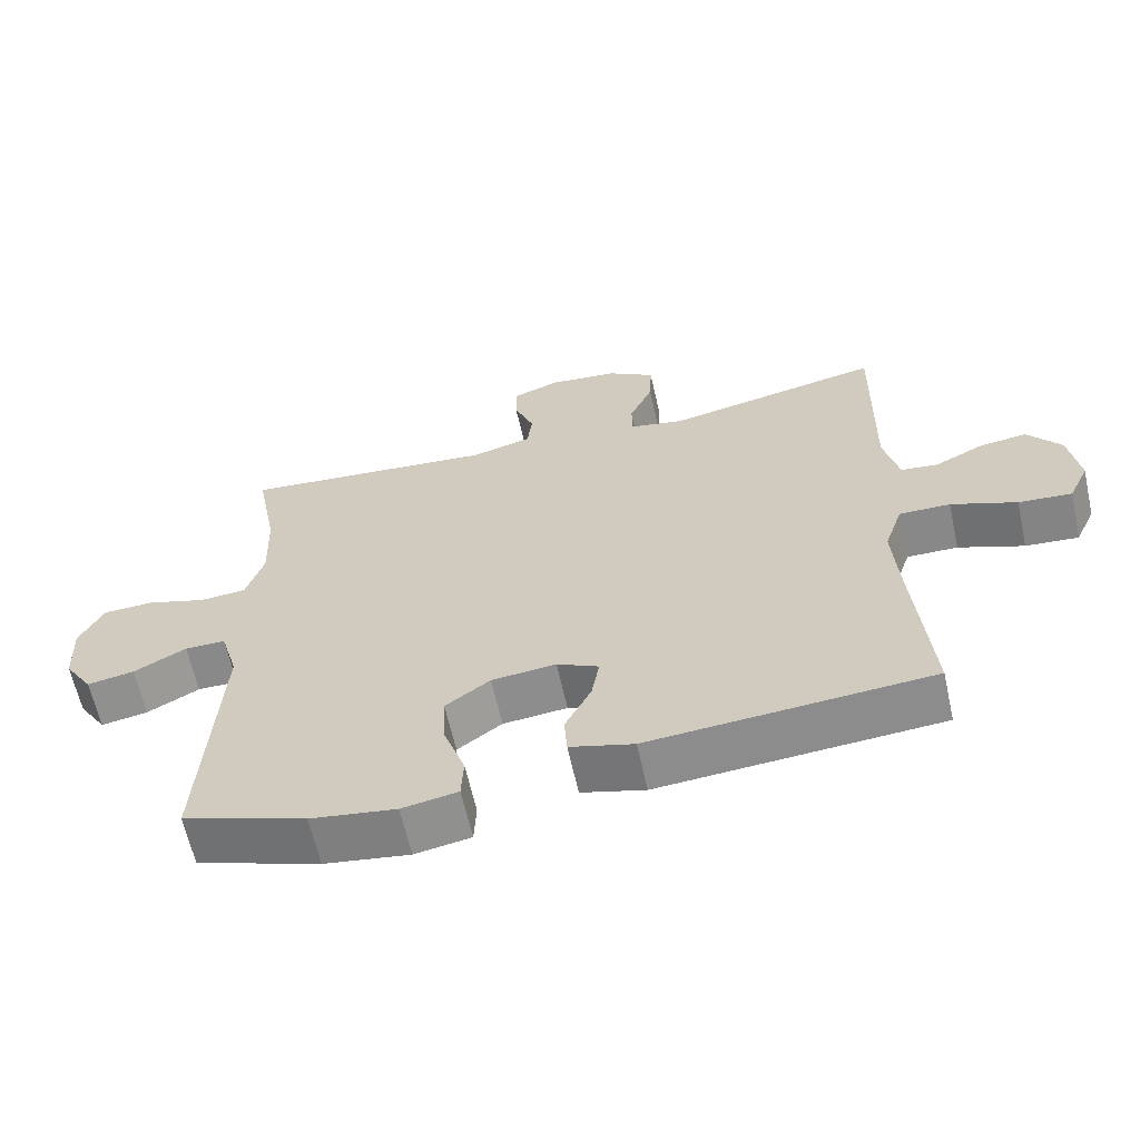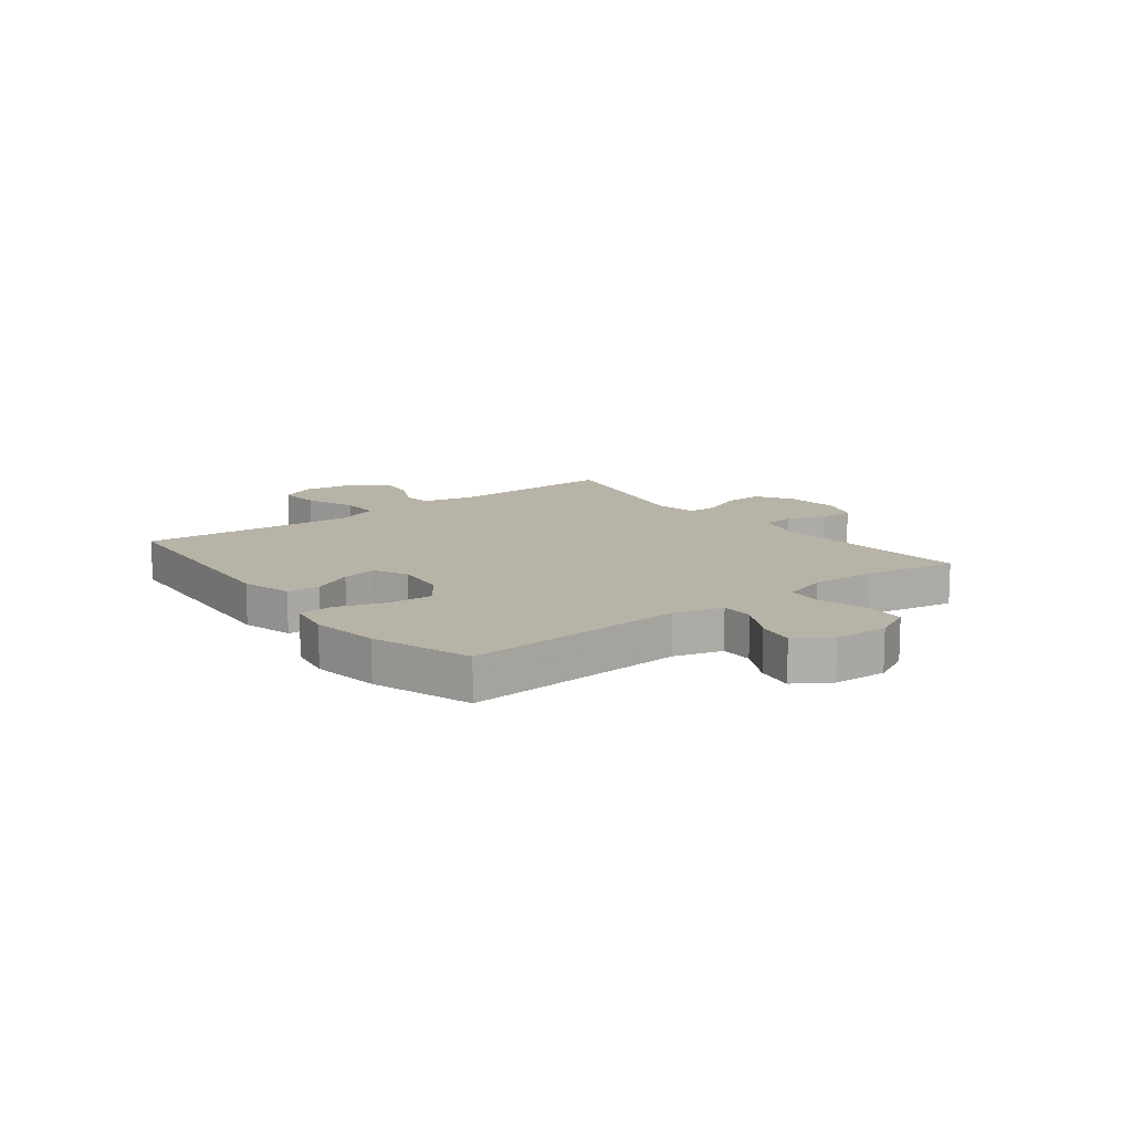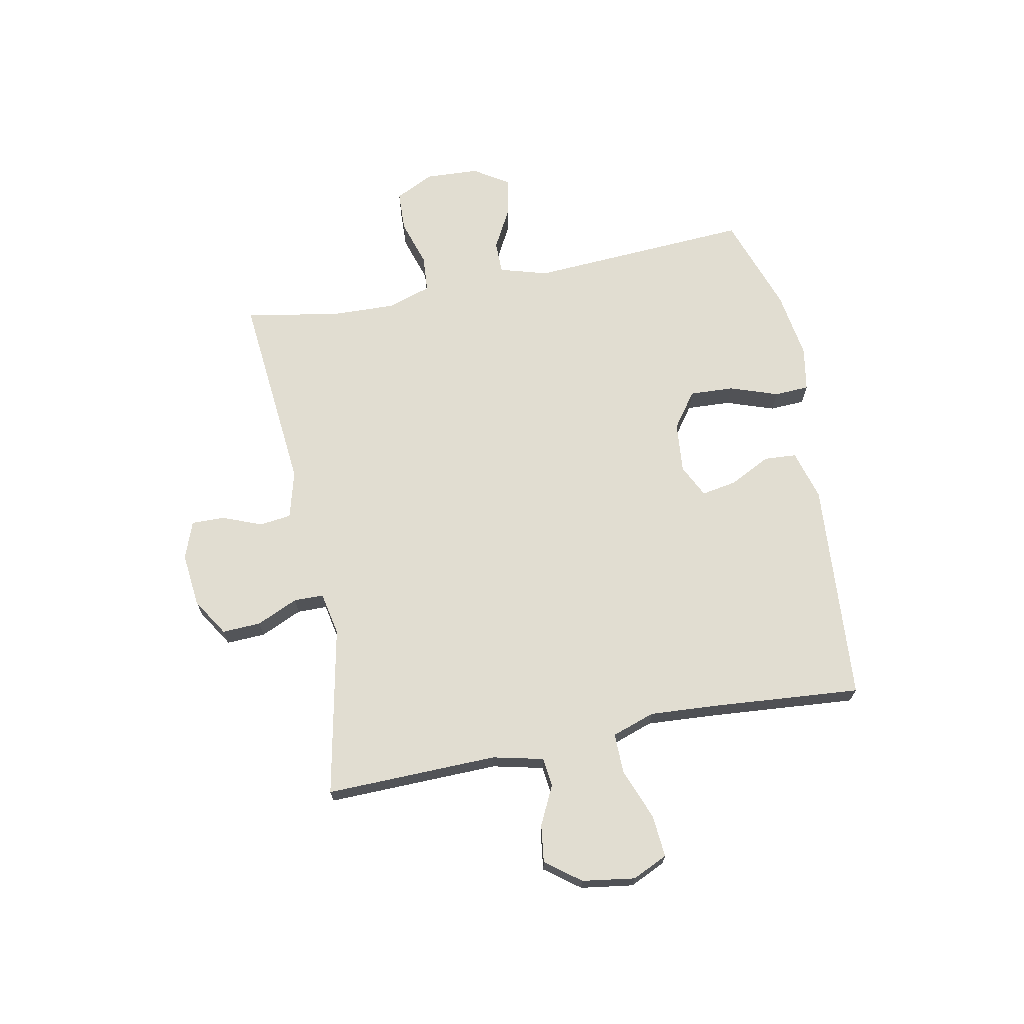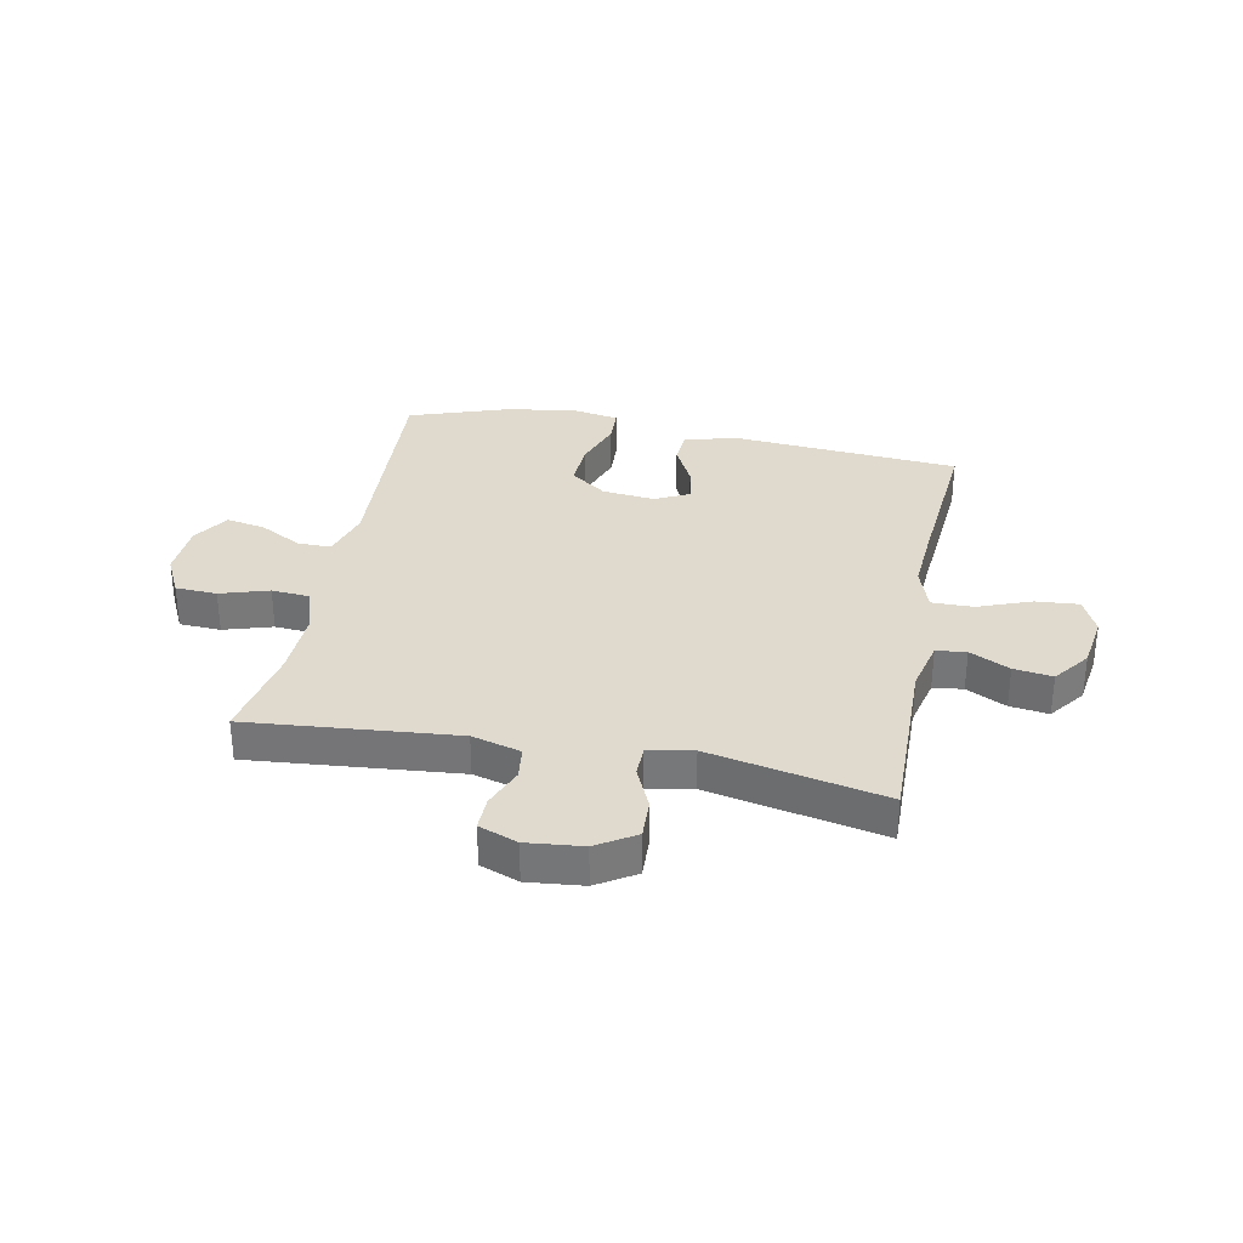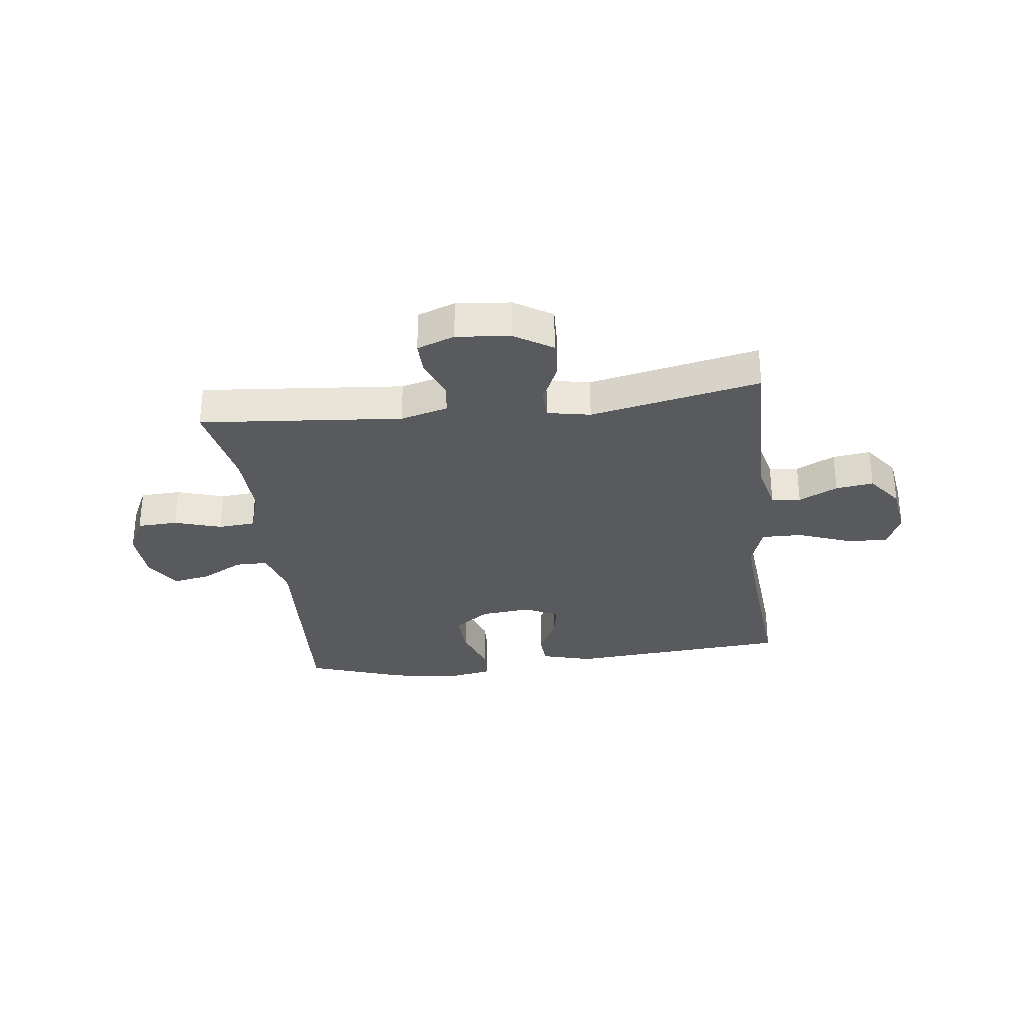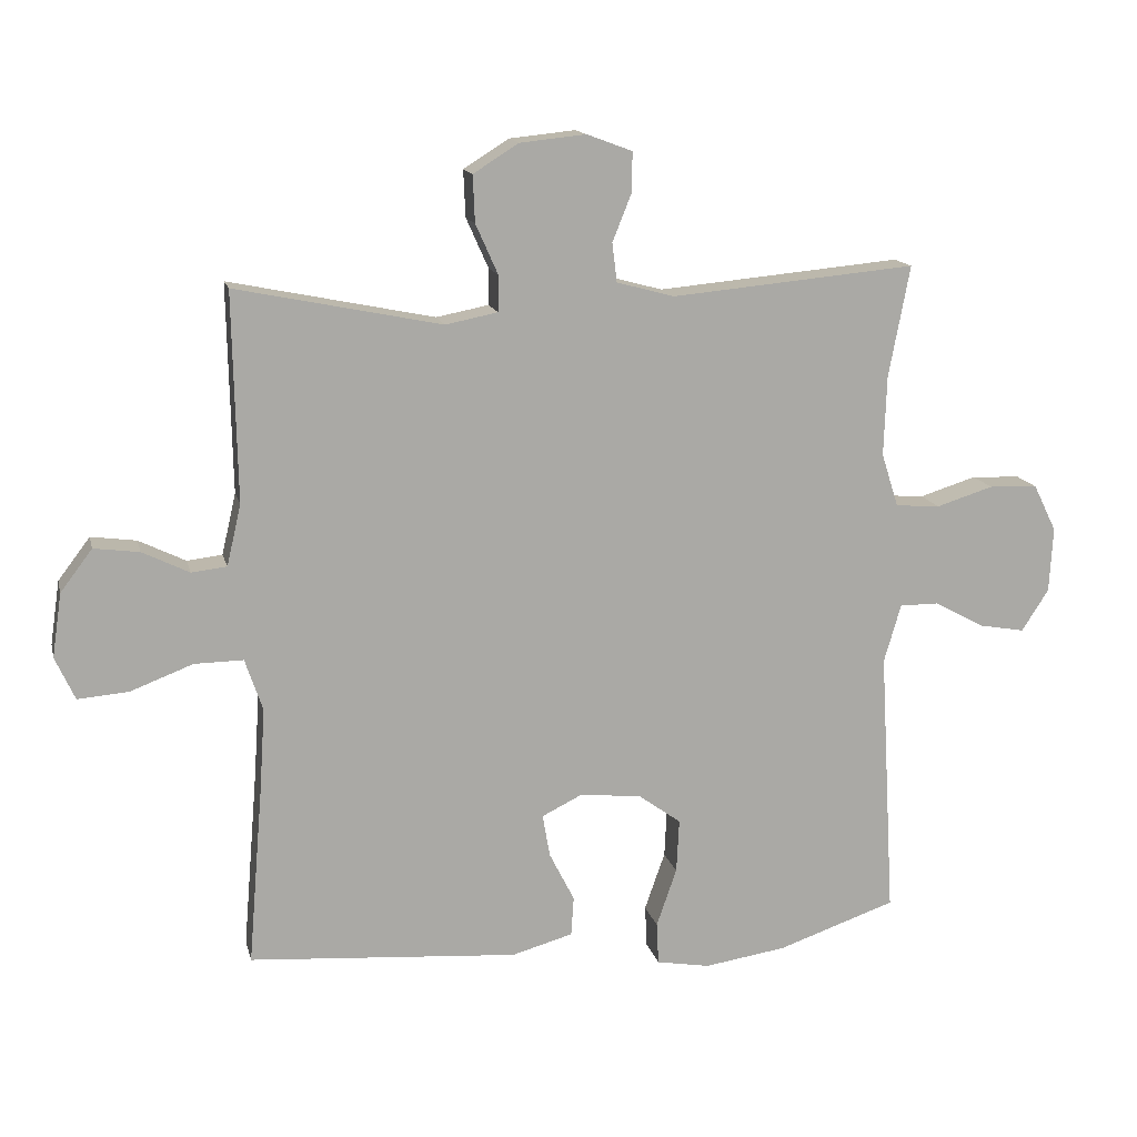
<metadata>
{"format":"obj","ext":"obj","renderer":"f3d","projection":"perspective","resolution":1024,"background":"white","views":[{"elev":-63.0,"azim":12.5,"up":"+Z"},{"elev":12.7,"azim":-127.6,"up":"+Y"},{"elev":68.9,"azim":78.8,"up":"+Y"},{"elev":32.6,"azim":11.2,"up":"+Y"},{"elev":-30.8,"azim":7.1,"up":"+Y"},{"elev":14.5,"azim":166.9,"up":"+Z"}]}
</metadata>
<code>
v -0.5 0.07 0.5
v -0.139 0.07 0.467
v -0.054 0.07 0.49
v -0.047 0.07 0.547
v -0.075 0.07 0.617
v -0.076 0.07 0.676
v -0.009 0.07 0.701
v 0.088 0.07 0.691
v 0.155 0.07 0.649
v 0.152 0.07 0.58
v 0.119 0.07 0.506
v 0.12 0.07 0.453
v 0.197 0.07 0.438
v 0.5 0.07 0.5
v 0.494 0.07 0.193
v 0.515 0.07 0.103
v 0.567 0.07 0.097
v 0.636 0.07 0.131
v 0.703 0.07 0.14
v 0.75 0.07 0.078
v 0.764 0.07 -0.016
v 0.735 0.07 -0.079
v 0.66 0.07 -0.073
v 0.568 0.07 -0.038
v 0.496 0.07 -0.037
v 0.47 0.07 -0.114
v 0.478 0.07 -0.235
v 0.5 0.07 -0.5
v 0.103 0.07 -0.53
v 0.013 0.07 -0.505
v 0.009 0.07 -0.447
v 0.046 0.07 -0.374
v 0.057 0.07 -0.311
v -0.002 0.07 -0.282
v -0.093 0.07 -0.291
v -0.156 0.07 -0.337
v -0.152 0.07 -0.416
v -0.122 0.07 -0.502
v -0.125 0.07 -0.564
v -0.204 0.07 -0.578
v -0.325 0.07 -0.56
v -0.5 0.07 -0.5
v -0.477 0.07 -0.104
v -0.502 0.07 -0.018
v -0.56 0.07 -0.018
v -0.634 0.07 -0.058
v -0.701 0.07 -0.07
v -0.741 0.07 -0.008
v -0.746 0.07 0.088
v -0.712 0.07 0.157
v -0.64 0.07 0.16
v -0.556 0.07 0.134
v -0.49 0.07 0.139
v -0.465 0.07 0.218
v -0.469 0.07 0.336
v -0.5 0 0.5
v -0.139 0 0.467
v -0.054 0 0.49
v -0.047 0 0.547
v -0.075 0 0.617
v -0.076 0 0.676
v -0.009 0 0.701
v 0.088 0 0.691
v 0.155 0 0.649
v 0.152 0 0.58
v 0.119 0 0.506
v 0.12 0 0.453
v 0.197 0 0.438
v 0.5 0 0.5
v 0.494 0 0.193
v 0.515 0 0.103
v 0.567 0 0.097
v 0.636 0 0.131
v 0.703 0 0.14
v 0.75 0 0.078
v 0.764 0 -0.016
v 0.735 0 -0.079
v 0.66 0 -0.073
v 0.568 0 -0.038
v 0.496 0 -0.037
v 0.47 0 -0.114
v 0.478 0 -0.235
v 0.5 0 -0.5
v 0.103 0 -0.53
v 0.013 0 -0.505
v 0.009 0 -0.447
v 0.046 0 -0.374
v 0.057 0 -0.311
v -0.002 0 -0.282
v -0.093 0 -0.291
v -0.156 0 -0.337
v -0.152 0 -0.416
v -0.122 0 -0.502
v -0.125 0 -0.564
v -0.204 0 -0.578
v -0.325 0 -0.56
v -0.5 0 -0.5
v -0.477 0 -0.104
v -0.502 0 -0.018
v -0.56 0 -0.018
v -0.634 0 -0.058
v -0.701 0 -0.07
v -0.741 0 -0.008
v -0.746 0 0.088
v -0.712 0 0.157
v -0.64 0 0.16
v -0.556 0 0.134
v -0.49 0 0.139
v -0.465 0 0.218
v -0.469 0 0.336
f 49 50 51 52
f 49 52 53
f 48 49 53
f 45 46 47 48
f 44 45 48 53
f 43 44 53 54
f 41 42 43
f 40 41 43 54
f 37 38 39 40
f 36 37 40 54
f 29 30 31 32
f 27 28 29 32
f 26 27 32 33
f 25 26 33 34
f 21 22 23 24
f 21 24 25
f 20 21 25
f 17 18 19 20
f 17 20 25
f 16 17 25 34
f 13 14 15
f 12 13 15 16
f 8 9 10 11
f 8 11 12
f 7 8 12
f 4 5 6 7
f 3 4 7 12
f 2 3 12 16
f 55 1 2 16
f 35 36 54 55
f 16 34 35 55
f 107 106 105 104
f 108 107 104
f 108 104 103
f 103 102 101 100
f 108 103 100 99
f 109 108 99 98
f 98 97 96
f 109 98 96 95
f 95 94 93 92
f 109 95 92 91
f 87 86 85 84
f 87 84 83 82
f 88 87 82 81
f 89 88 81 80
f 79 78 77 76
f 80 79 76
f 80 76 75
f 75 74 73 72
f 80 75 72
f 89 80 72 71
f 70 69 68
f 71 70 68 67
f 66 65 64 63
f 67 66 63
f 67 63 62
f 62 61 60 59
f 67 62 59 58
f 71 67 58 57
f 71 57 56 110
f 110 109 91 90
f 110 90 89 71
f 1 56 57 2
f 2 57 58 3
f 3 58 59 4
f 4 59 60 5
f 5 60 61 6
f 6 61 62 7
f 7 62 63 8
f 8 63 64 9
f 9 64 65 10
f 10 65 66 11
f 11 66 67 12
f 12 67 68 13
f 13 68 69 14
f 14 69 70 15
f 15 70 71 16
f 16 71 72 17
f 17 72 73 18
f 18 73 74 19
f 19 74 75 20
f 20 75 76 21
f 21 76 77 22
f 22 77 78 23
f 23 78 79 24
f 24 79 80 25
f 25 80 81 26
f 26 81 82 27
f 27 82 83 28
f 28 83 84 29
f 29 84 85 30
f 30 85 86 31
f 31 86 87 32
f 32 87 88 33
f 33 88 89 34
f 34 89 90 35
f 35 90 91 36
f 36 91 92 37
f 37 92 93 38
f 38 93 94 39
f 39 94 95 40
f 40 95 96 41
f 41 96 97 42
f 42 97 98 43
f 43 98 99 44
f 44 99 100 45
f 45 100 101 46
f 46 101 102 47
f 47 102 103 48
f 48 103 104 49
f 49 104 105 50
f 50 105 106 51
f 51 106 107 52
f 52 107 108 53
f 53 108 109 54
f 54 109 110 55
f 55 110 56 1

</code>
